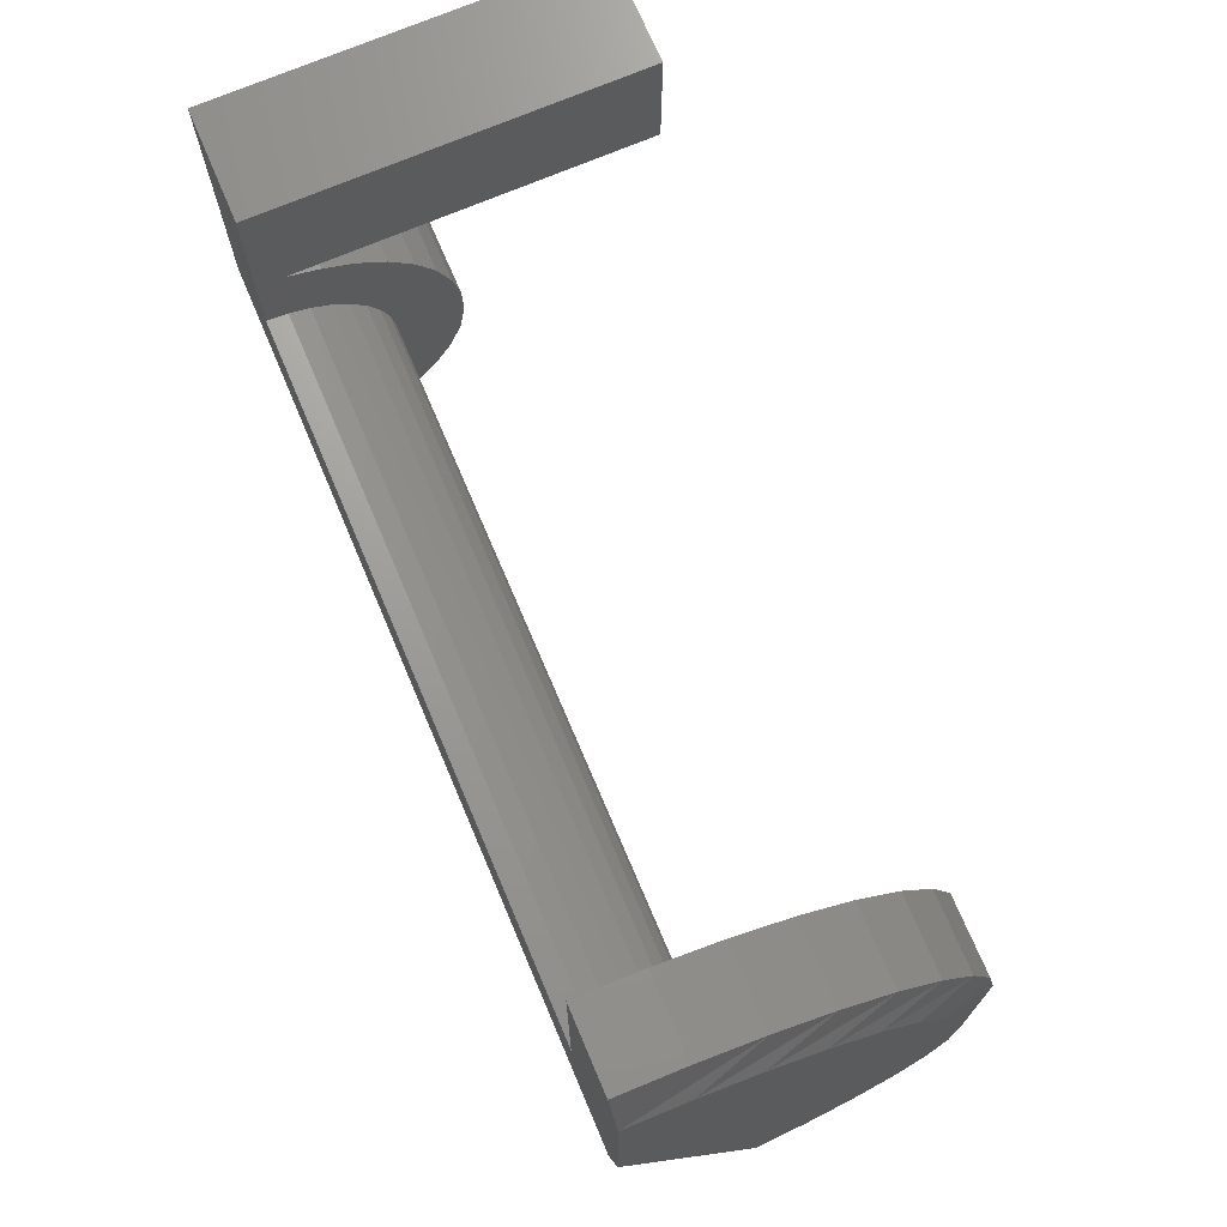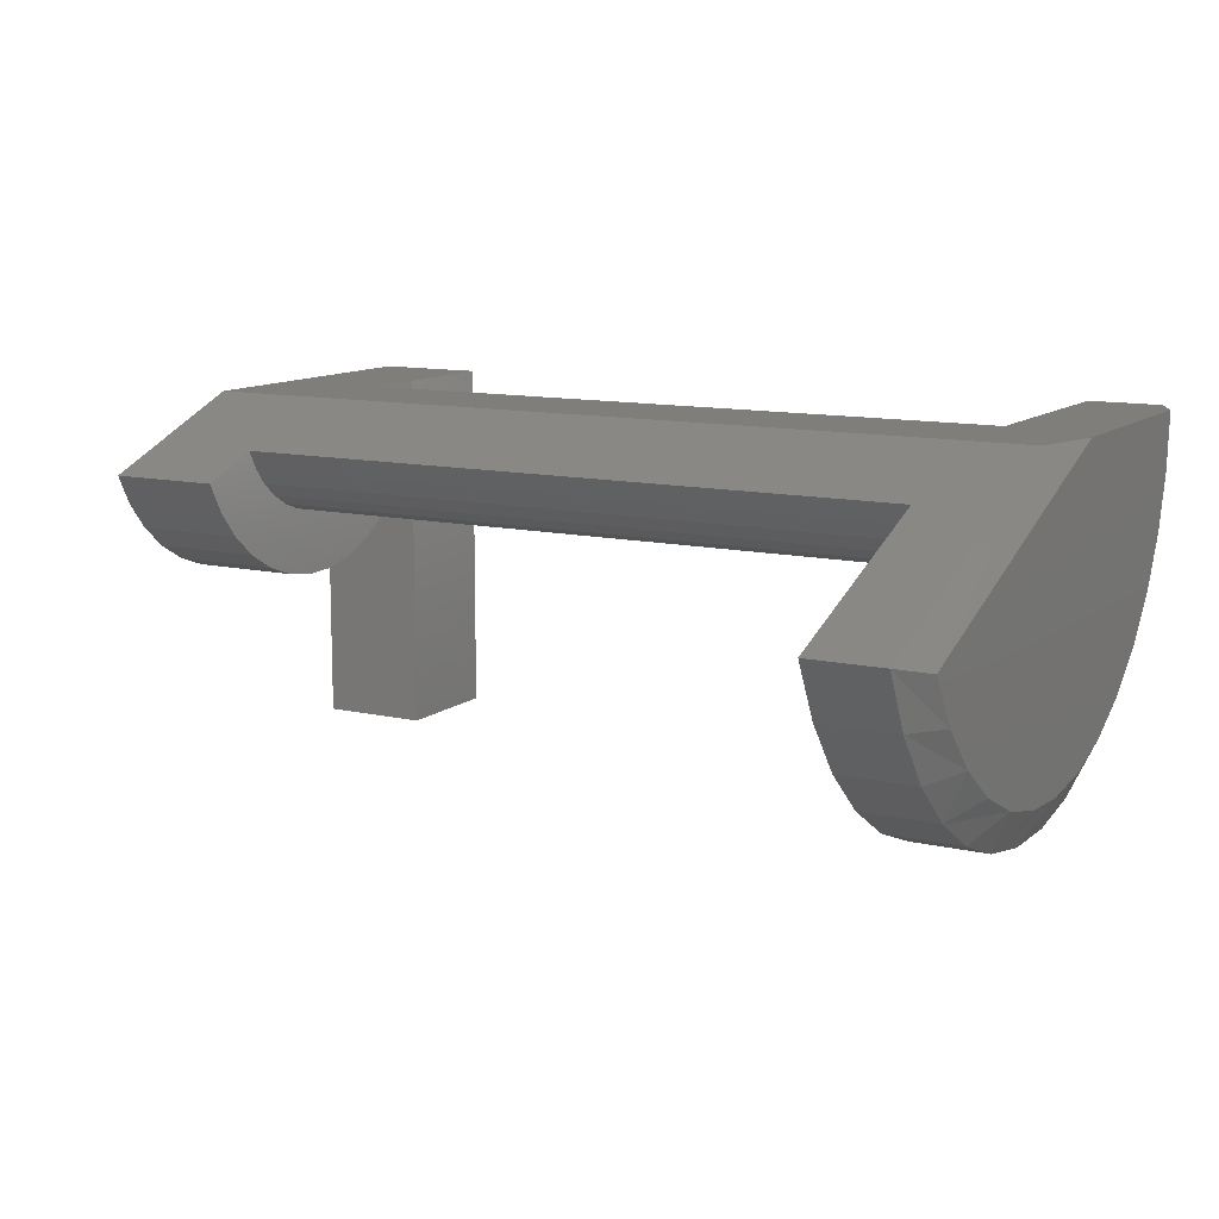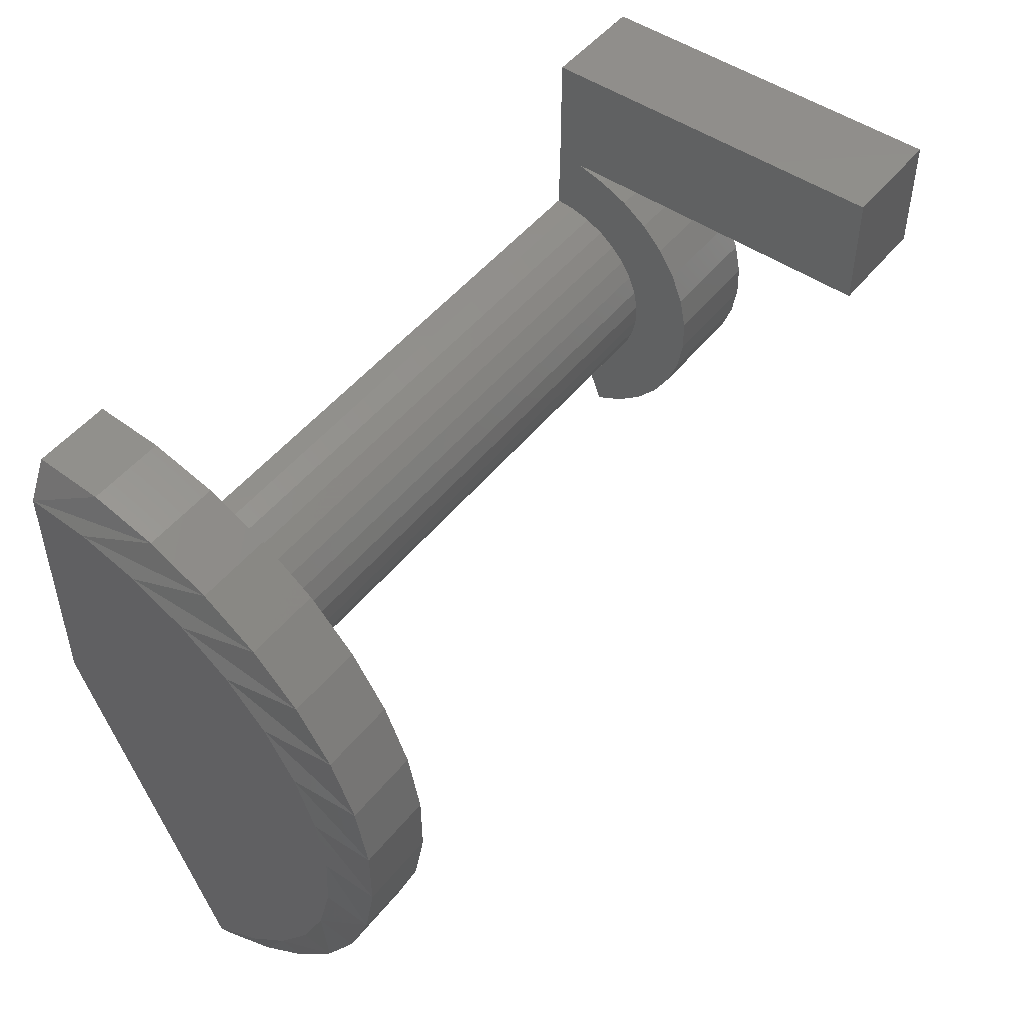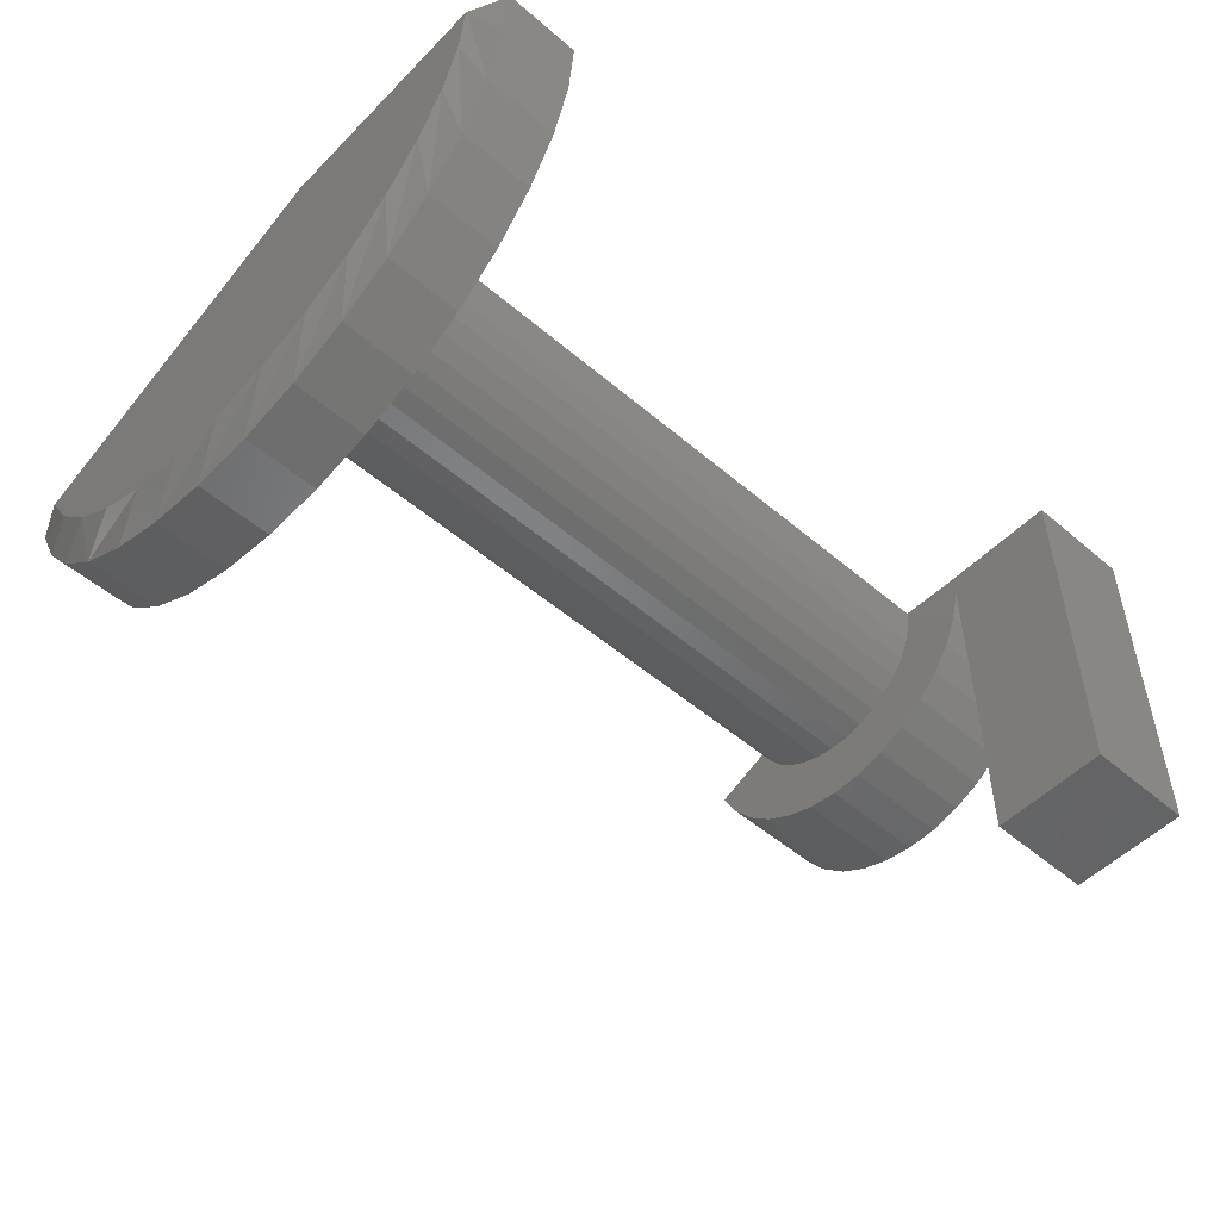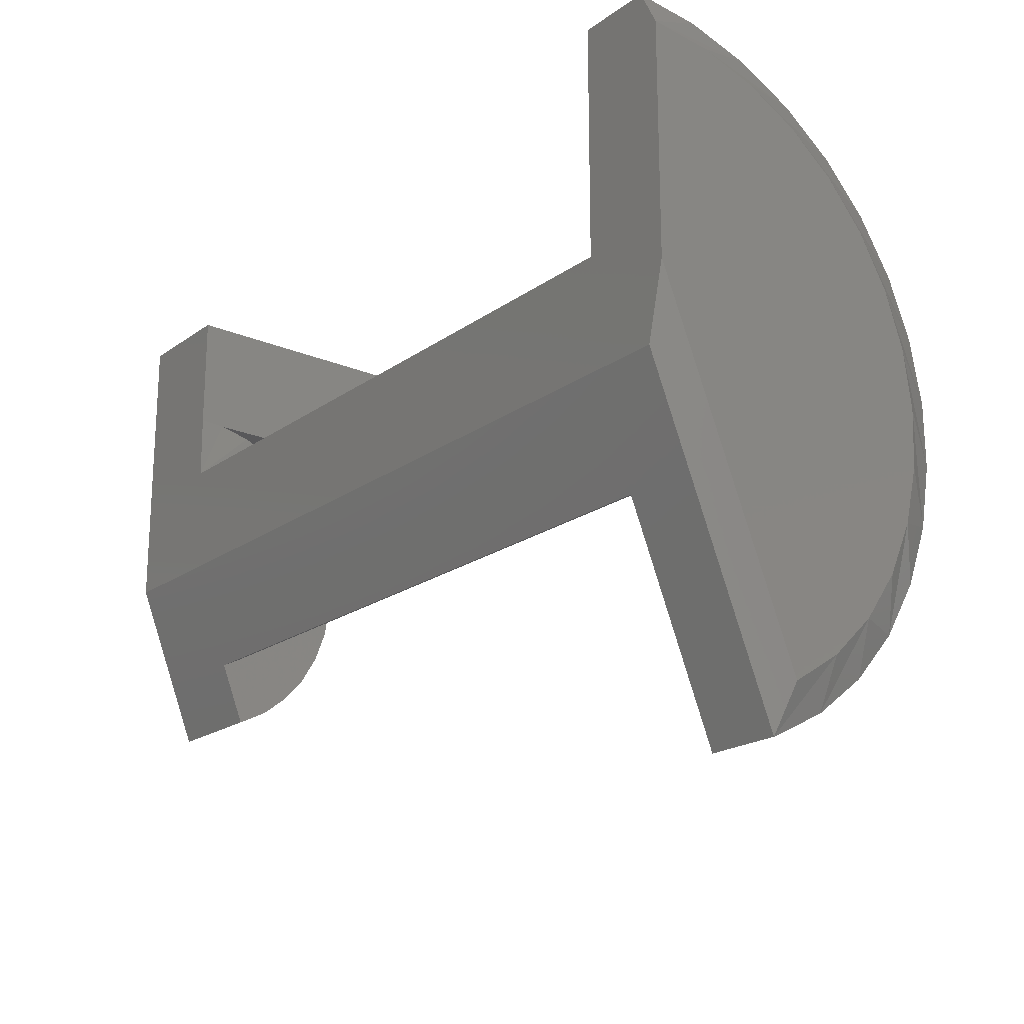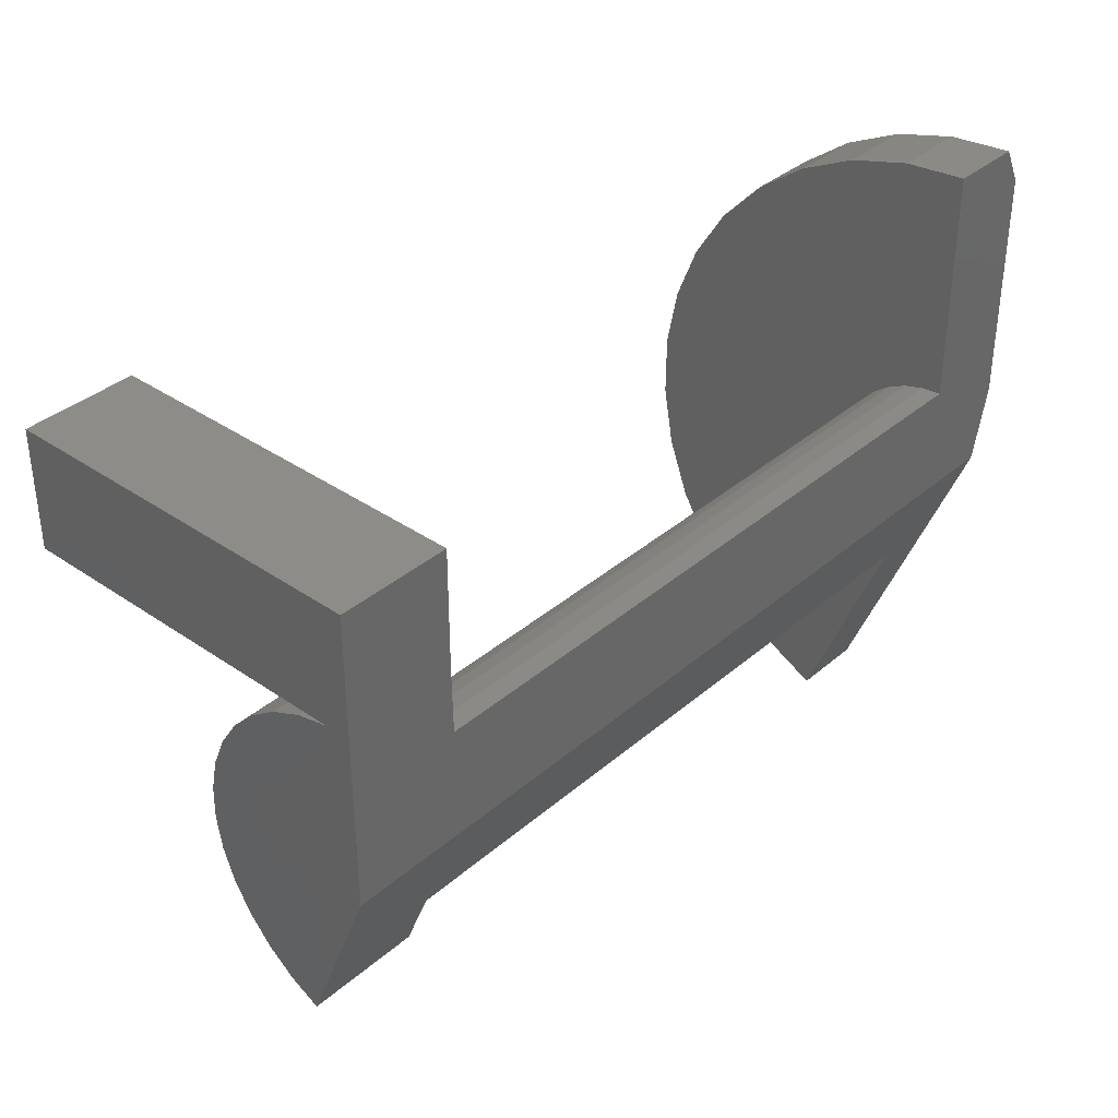
<metadata>
{"format":"stl","ext":"stl","renderer":"f3d","projection":"perspective","resolution":1024,"background":"white","views":[{"elev":71.9,"azim":-113.0,"up":"+Z"},{"elev":11.4,"azim":-150.6,"up":"+Y"},{"elev":49.2,"azim":-52.9,"up":"+Z"},{"elev":-51.6,"azim":-42.7,"up":"+Y"},{"elev":-20.0,"azim":-128.0,"up":"+Z"},{"elev":36.4,"azim":132.0,"up":"+Z"}]}
</metadata>
<code>
# stl→obj: 120 verts, 236 faces
v 0.7503 0 0.15
v 0.7503 -0.02159 0.1484
v 0.75 -0.04879 0.1418
v 0.75 -0.07428 0.1303
v 0.75 -0.09719 0.1143
v 0.75 -0.1167 0.09422
v 0.75 -0.1322 0.0709
v 0.75 -0.1431 0.04512
v 0.75 -0.1489 0.01777
v 0.75 -0.1497 -0.0102
v 0.75 0 -4.592e-17
v 0.75 -0.1452 -0.03782
v 0.75 -0.1356 -0.06412
v 0.75 -0.1213 -0.08819
v 0.75 -0.1029 -0.1092
v 0.75 -0.08078 -0.1264
v 0.75 -0.05591 -0.1392
v 0.01562 0 -9.568e-19
v 3.851e-18 0 0.06289
v 0.07895 0 0.09474
v 0.6553 0 0.09474
v 0.6562 0 0.15
v 0.6562 0 0.25
v 0.7503 0 0.25
v 0.01579 0 0.2921
v 0.07895 0 0.2921
v 4.371e-17 0 0.2605
v 0.6553 -0.06359 0.07022
v 0.6553 -0.1322 0.0709
v 0.6553 -0.04967 0.08067
v 0.6553 -0.09427 0.009361
v 0.6553 -0.1489 0.01777
v 0.6553 -0.09097 0.02645
v 0.6553 -0.03531 -0.08791
v 0.6553 -0.05591 -0.1392
v 0.6553 -0.08078 -0.1264
v 0.6553 -0.1029 -0.1092
v 0.6553 -0.1213 -0.08819
v 0.6553 -0.0508 -0.07997
v 0.6553 -0.1167 0.09422
v 0.6553 -0.09719 0.1143
v 0.6553 -0.07428 0.1303
v 0.6553 -0.04879 0.1418
v 0.6562 -0.02159 0.1484
v 0.6553 -0.01733 0.09314
v 0.6553 -0.03408 0.0884
v 0.6553 -0.07537 0.0574
v 0.6553 -0.0846 0.04265
v 0.6553 -0.1431 0.04512
v 0.6553 -0.08518 -0.04146
v 0.6553 -0.1452 -0.03782
v 0.6553 -0.09133 -0.02518
v 0.6553 -0.1497 -0.0102
v 0.6553 -0.09439 -0.008044
v 0.6553 -0.06457 -0.06933
v 0.6553 -0.1356 -0.06412
v 0.6553 -0.07616 -0.05634
v 0.7503 -0.3125 0.25
v 0.6562 -0.3125 0.25
v 0.6562 -0.3125 0.1484
v 0.7503 -0.3125 0.1484
v 0.07895 -0.03531 -0.08791
v 0.01579 -0.1089 -0.2711
v 0.07895 -0.1089 -0.2711
v 4.13e-17 -0.1185 -0.232
v 4.294e-17 -0.1603 -0.2054
v 4.502e-17 -0.1963 -0.1713
v 4.749e-17 -0.2252 -0.131
v 5.025e-17 -0.246 -0.08591
v 5.32e-17 -0.2578 -0.03774
v 5.623e-17 -0.2603 0.0118
v 5.924e-17 -0.2533 0.06092
v 6.211e-17 -0.2372 0.1078
v 6.475e-17 -0.2124 0.1508
v 6.704e-17 -0.18 0.1883
v 6.892e-17 -0.141 0.219
v 7.032e-17 -0.09697 0.2418
v 7.117e-17 -0.04938 0.2558
v 0.01579 -0.2626 -0.1278
v 0.01579 -0.2816 -0.07763
v 0.01579 -0.1051 0.2726
v 0.01579 -0.05344 0.2872
v 0.01579 -0.1566 -0.2466
v 0.01579 -0.1991 -0.2138
v 0.01579 -0.2348 -0.1737
v 0.01579 -0.1532 0.2487
v 0.01579 -0.1961 0.2165
v 0.01579 -0.2324 0.177
v 0.01579 -0.2608 0.1315
v 0.01579 -0.2805 0.08155
v 0.01579 -0.2907 0.02886
v 0.01579 -0.2911 -0.0248
v 0.07895 -0.1566 -0.2466
v 0.07895 -0.1991 -0.2138
v 0.07895 -0.2348 -0.1737
v 0.07895 -0.2626 -0.1278
v 0.07895 -0.2816 -0.07763
v 0.07895 -0.2911 -0.0248
v 0.07895 -0.2907 0.02886
v 0.07895 -0.2805 0.08155
v 0.07895 -0.2608 0.1315
v 0.07895 -0.2324 0.177
v 0.07895 -0.1961 0.2165
v 0.07895 -0.1532 0.2487
v 0.07895 -0.1051 0.2726
v 0.07895 -0.05344 0.2872
v 0.07895 -0.03408 0.0884
v 0.07895 -0.04967 0.08067
v 0.07895 -0.07537 0.0574
v 0.07895 -0.0846 0.04265
v 0.07895 -0.09097 0.02645
v 0.07895 -0.09133 -0.02518
v 0.07895 -0.09439 -0.008044
v 0.07895 -0.01733 0.09314
v 0.07895 -0.0508 -0.07997
v 0.07895 -0.06457 -0.06933
v 0.07895 -0.07616 -0.05634
v 0.07895 -0.08518 -0.04146
v 0.07895 -0.06359 0.07022
v 0.07895 -0.09427 0.009361
f 1 2 3
f 1 3 4
f 1 4 5
f 1 5 6
f 1 6 7
f 1 7 8
f 1 8 9
f 1 9 10
f 1 10 11
f 11 10 12
f 11 12 13
f 11 13 14
f 11 14 15
f 11 15 16
f 11 16 17
f 11 18 19
f 11 19 20
f 11 20 21
f 11 21 22
f 11 22 1
f 22 23 1
f 1 23 24
f 25 26 27
f 27 26 20
f 27 20 19
f 28 29 30
f 31 32 33
f 34 35 36
f 34 36 37
f 34 37 38
f 34 38 39
f 21 40 41
f 21 41 42
f 21 42 43
f 21 43 44
f 21 44 22
f 40 21 45
f 40 45 46
f 40 46 30
f 40 30 29
f 28 47 29
f 29 47 48
f 29 48 49
f 49 48 33
f 49 33 32
f 50 51 52
f 52 51 53
f 52 53 54
f 54 53 32
f 54 32 31
f 39 38 55
f 55 38 56
f 55 56 57
f 57 56 51
f 57 51 50
f 24 23 58
f 58 23 59
f 44 2 60
f 60 2 61
f 58 61 24
f 24 61 2
f 24 2 1
f 60 59 44
f 44 59 23
f 44 23 22
f 35 17 36
f 36 17 16
f 36 16 37
f 37 16 15
f 37 15 38
f 38 15 14
f 38 14 56
f 56 14 13
f 56 13 51
f 51 13 12
f 51 12 53
f 53 12 10
f 53 10 32
f 32 10 9
f 32 9 49
f 49 9 8
f 49 8 29
f 29 8 7
f 29 7 40
f 40 7 6
f 40 6 41
f 41 6 5
f 41 5 42
f 42 5 4
f 42 4 43
f 43 4 3
f 43 3 44
f 44 3 2
f 60 61 59
f 59 61 58
f 17 35 11
f 11 35 34
f 11 34 18
f 18 34 62
f 18 62 63
f 63 62 64
f 19 65 66
f 19 66 67
f 19 67 68
f 19 68 69
f 19 69 70
f 19 70 71
f 19 71 72
f 19 72 73
f 19 73 74
f 19 74 75
f 19 75 76
f 19 76 77
f 19 77 78
f 19 78 27
f 79 80 69
f 27 78 81
f 27 81 82
f 27 82 25
f 65 63 66
f 66 63 83
f 66 83 67
f 67 83 84
f 67 84 85
f 81 78 86
f 86 78 77
f 86 77 87
f 87 77 76
f 87 76 88
f 88 76 75
f 88 75 89
f 89 75 74
f 89 74 90
f 90 74 73
f 90 73 91
f 91 73 72
f 91 72 92
f 92 72 71
f 92 71 80
f 80 71 70
f 80 70 69
f 79 69 85
f 85 69 68
f 85 68 67
f 63 64 83
f 83 64 93
f 83 93 84
f 84 93 94
f 84 94 85
f 85 94 95
f 85 95 79
f 79 95 96
f 79 96 80
f 80 96 97
f 80 97 92
f 92 97 98
f 92 98 91
f 91 98 99
f 91 99 90
f 90 99 100
f 90 100 89
f 89 100 101
f 89 101 88
f 88 101 102
f 88 102 87
f 87 102 103
f 87 103 86
f 86 103 104
f 86 104 81
f 81 104 105
f 81 105 82
f 82 105 106
f 82 106 25
f 25 106 26
f 63 65 18
f 18 65 19
f 107 100 108
f 109 99 110
f 110 99 111
f 98 112 113
f 20 26 106
f 20 106 105
f 20 105 104
f 20 104 103
f 20 103 102
f 20 102 101
f 101 100 107
f 101 107 114
f 101 114 20
f 97 96 115
f 97 115 116
f 97 116 117
f 97 117 118
f 97 118 112
f 97 112 98
f 62 115 96
f 62 96 95
f 62 95 94
f 62 94 93
f 62 93 64
f 99 109 100
f 100 109 119
f 100 119 108
f 98 113 99
f 99 113 120
f 99 120 111
f 62 34 115
f 115 34 39
f 115 39 116
f 116 39 55
f 116 55 117
f 117 55 57
f 117 57 118
f 118 57 50
f 118 50 112
f 112 50 52
f 112 52 113
f 113 52 54
f 113 54 120
f 120 54 31
f 120 31 111
f 111 31 33
f 111 33 110
f 110 33 48
f 110 48 109
f 109 48 47
f 109 47 119
f 119 47 28
f 119 28 108
f 108 28 30
f 108 30 107
f 107 30 46
f 107 46 114
f 114 46 45
f 114 45 20
f 20 45 21

</code>
